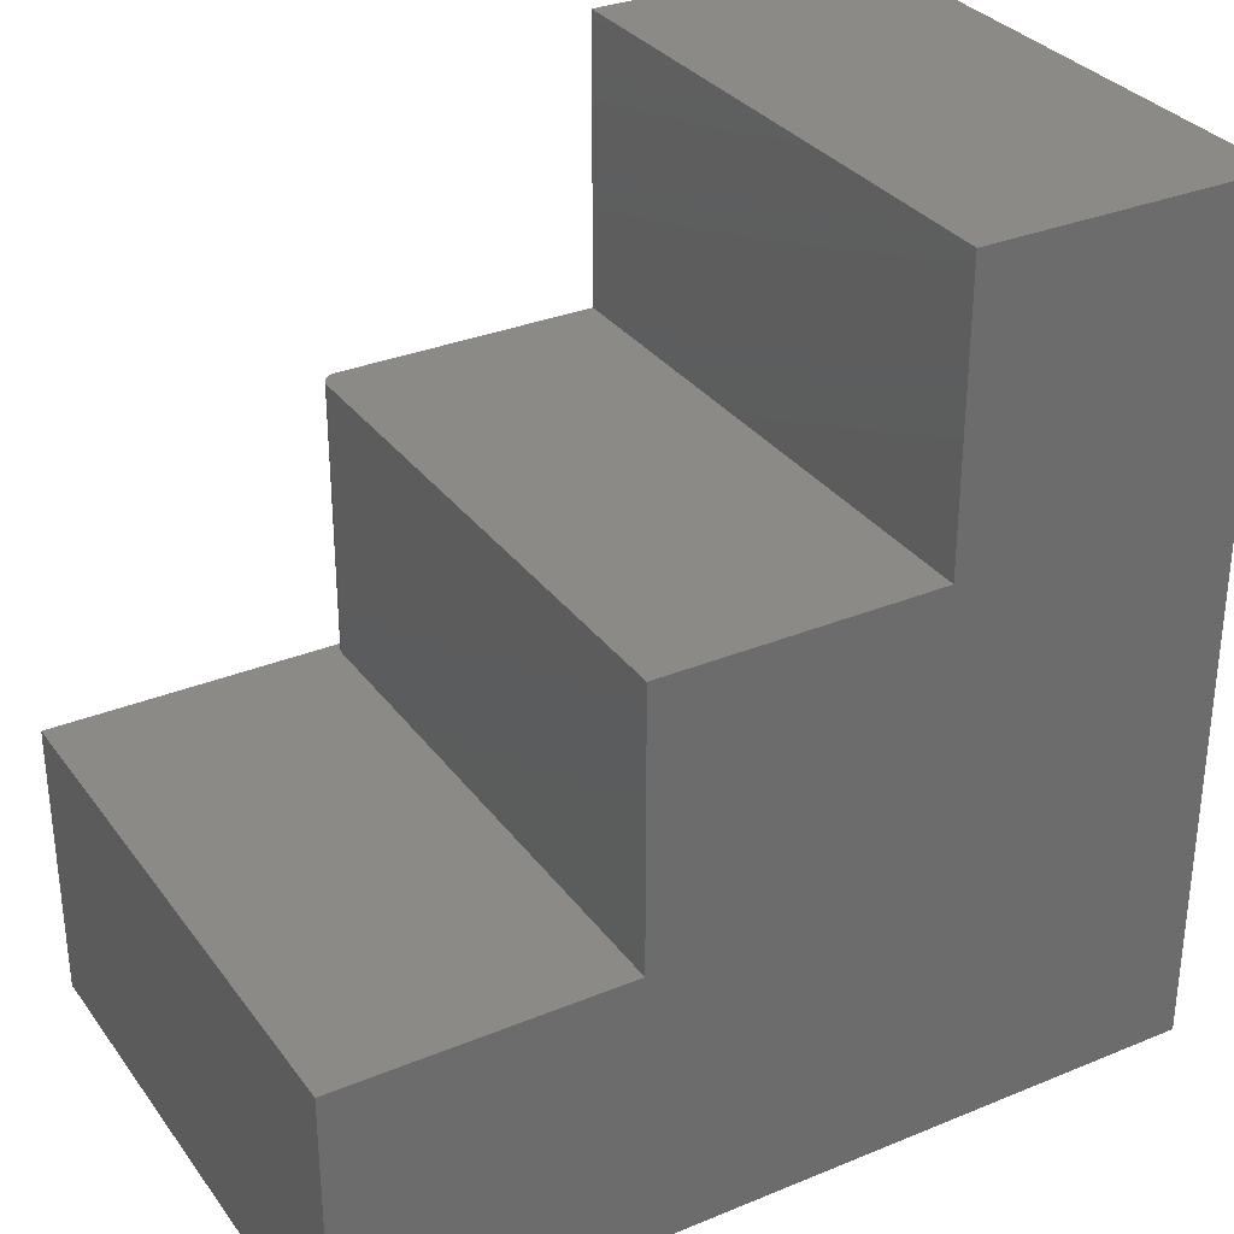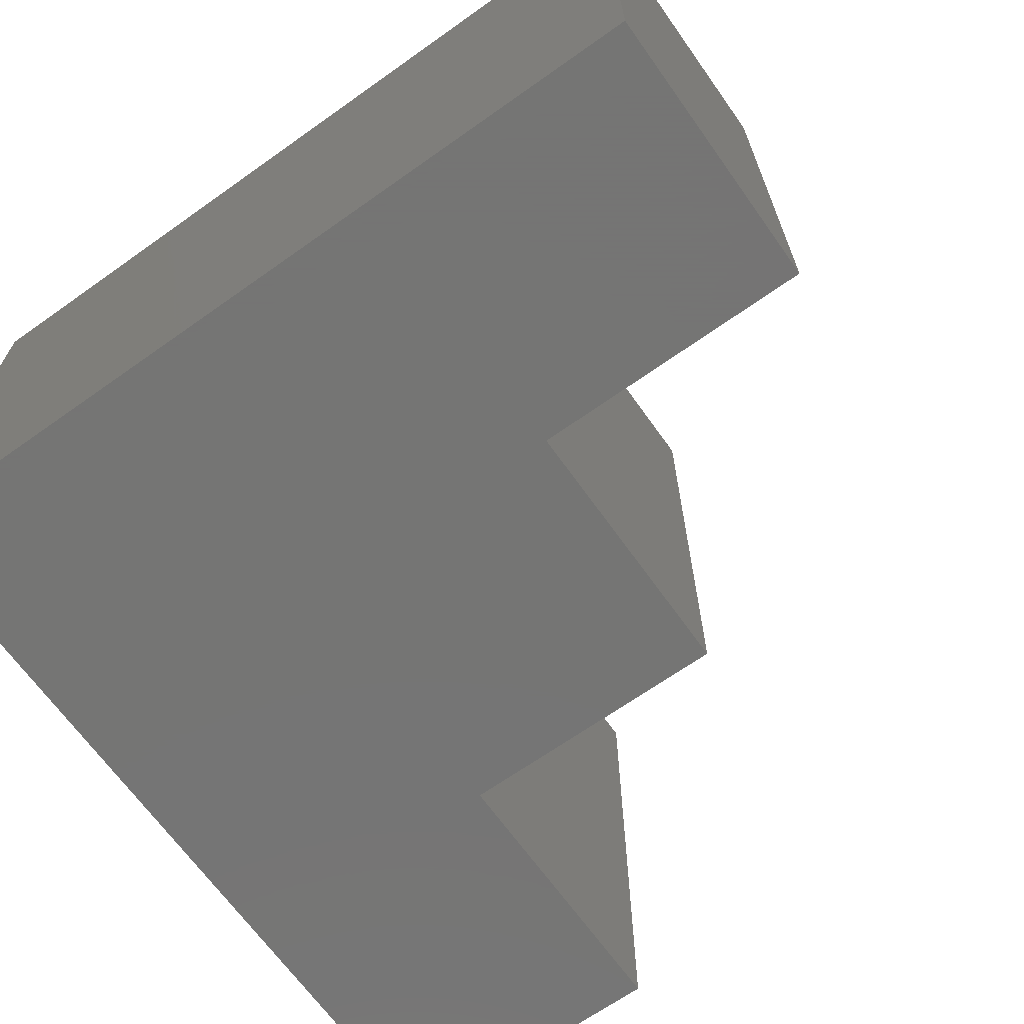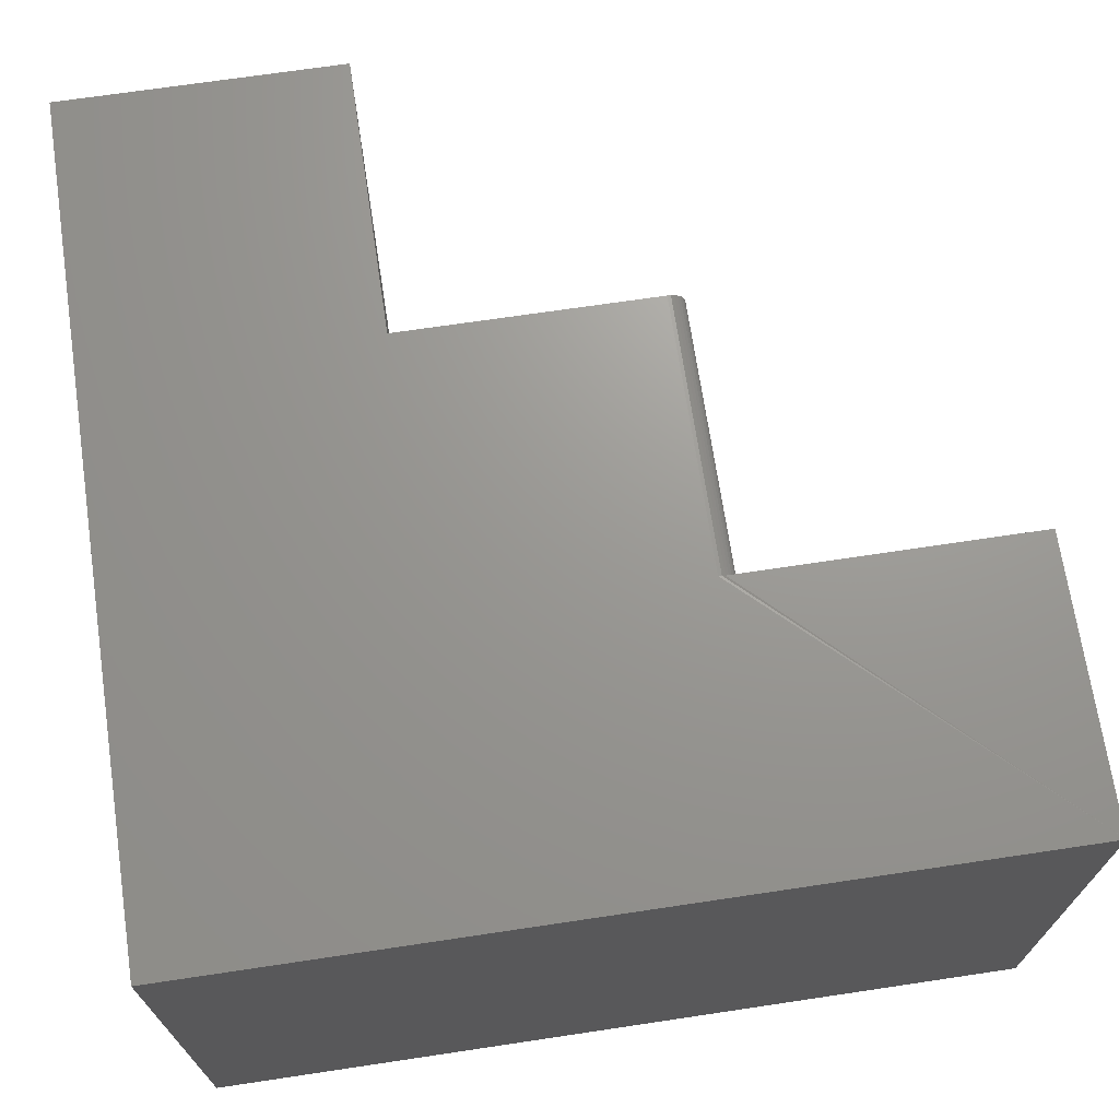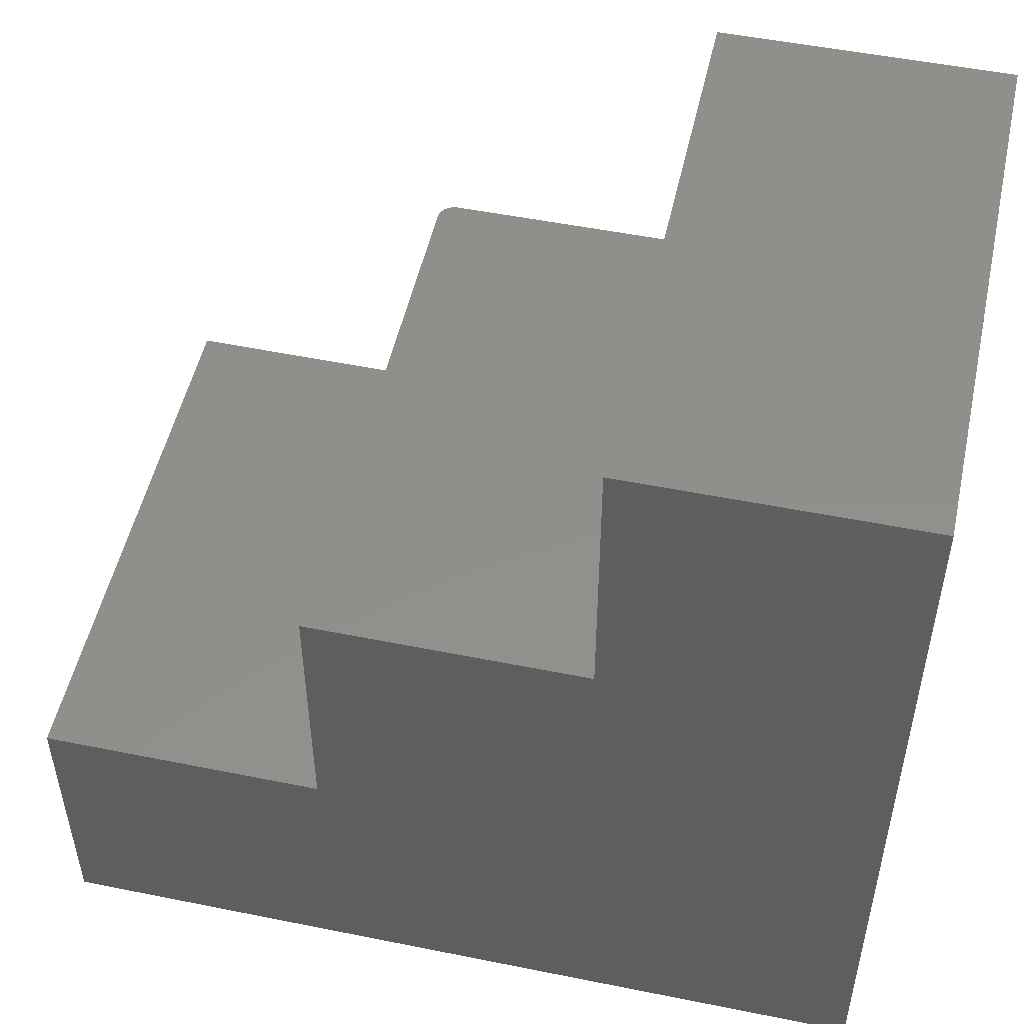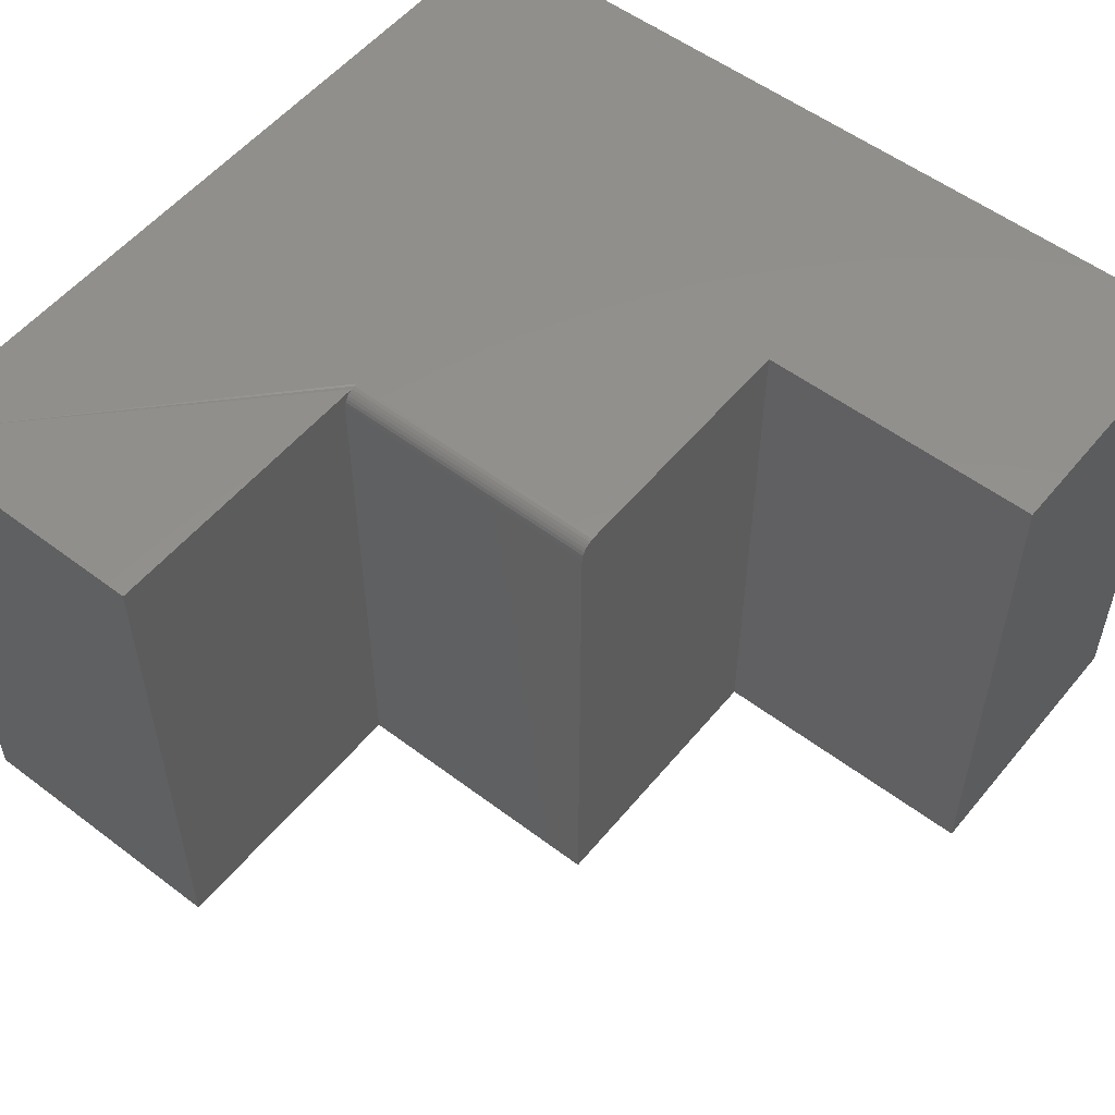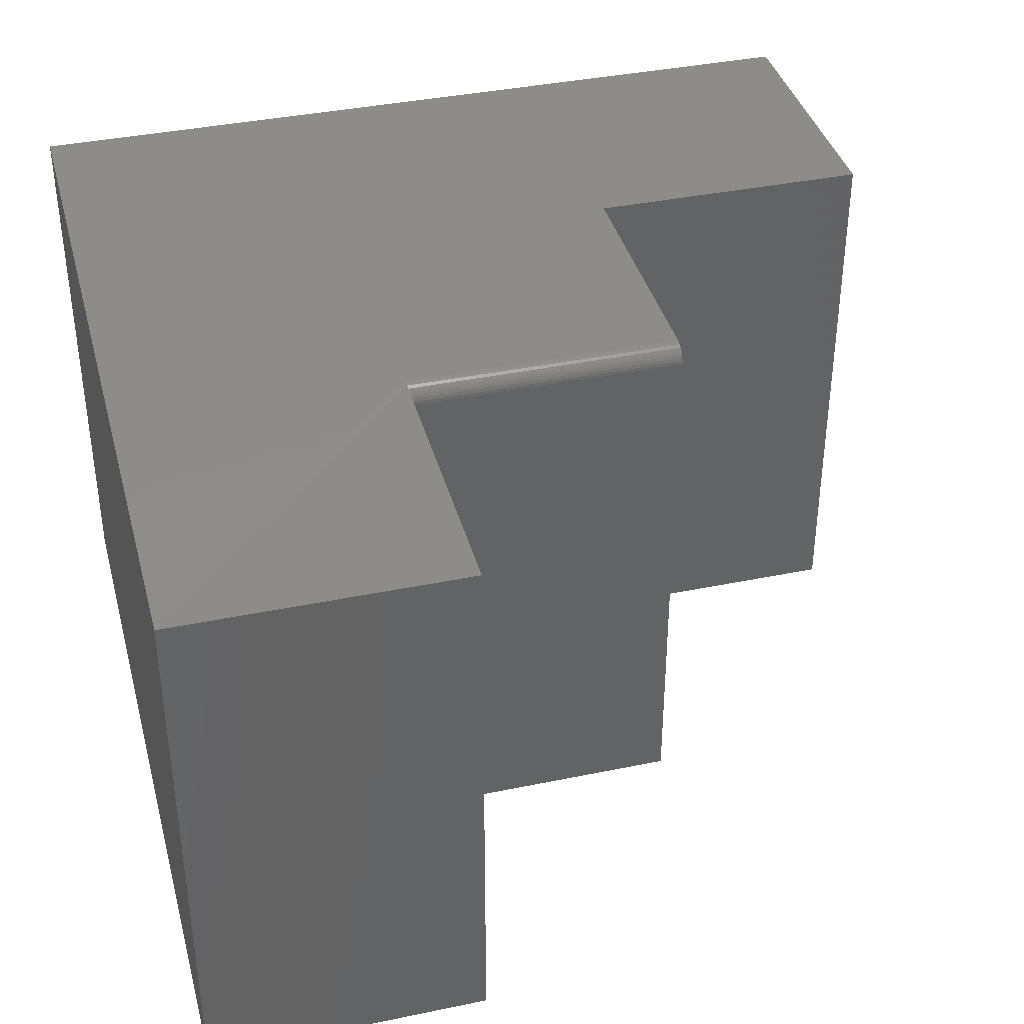
<metadata>
{"format":"stl","ext":"stl","renderer":"f3d","projection":"perspective","resolution":1024,"background":"white","views":[{"elev":31.8,"azim":-30.1,"up":"+Z"},{"elev":-67.1,"azim":-144.6,"up":"+Y"},{"elev":69.9,"azim":171.5,"up":"+Y"},{"elev":51.1,"azim":12.4,"up":"+Z"},{"elev":54.3,"azim":-51.3,"up":"+Y"},{"elev":38.4,"azim":-104.7,"up":"+Y"}]}
</metadata>
<code>
# stl→obj: 32 verts, 60 faces
v -0.75 -6.163e-33 0.2526
v -0.75 0 0
v -0.75 -0.5 0.2526
v -0.75 -0.5 0
v -0.4877 -0.001189 0.2526
v -0.4848 -0.0003002 0.2526
v -0.4817 2.978e-17 0.2526
v 0 8.327e-17 -4.592e-17
v 4.592e-17 8.327e-17 0.75
v -0.2526 5.522e-17 0.75
v -0.2526 5.522e-17 0.4974
v -0.4817 2.978e-17 0.4974
v -0.4974 -0.01562 0.4974
v -0.4974 -0.01562 0.2526
v -0.4974 -0.5 0.4974
v -0.4974 -0.5 0.2526
v -0.4848 -0.0003002 0.4974
v -0.4877 -0.001189 0.4974
v -0.2526 -0.5 0.4974
v -0.4962 -0.009646 0.4974
v -0.4971 -0.01258 0.4974
v -0.4904 -0.002633 0.4974
v -0.4928 -0.004576 0.4974
v -0.4947 -0.006944 0.4974
v -0.4971 -0.01258 0.2526
v -0.4962 -0.009646 0.2526
v -0.4947 -0.006944 0.2526
v -0.4928 -0.004576 0.2526
v -0.4904 -0.002633 0.2526
v 0 -0.5 -4.592e-17
v 4.592e-17 -0.5 0.75
v -0.2526 -0.5 0.75
f 1 2 3
f 3 2 4
f 2 1 5
f 2 5 6
f 2 6 7
f 2 7 8
f 9 8 10
f 10 8 11
f 8 7 11
f 11 7 12
f 13 14 15
f 15 14 16
f 12 17 18
f 19 11 20
f 19 20 21
f 19 21 13
f 19 13 15
f 11 12 18
f 11 18 22
f 11 22 23
f 11 23 24
f 11 24 20
f 1 3 16
f 1 16 14
f 1 14 25
f 1 25 26
f 1 26 27
f 1 27 28
f 1 28 29
f 1 29 5
f 4 2 30
f 30 2 8
f 12 7 17
f 17 7 6
f 17 6 18
f 18 6 5
f 18 5 22
f 22 5 29
f 22 29 23
f 23 29 28
f 23 28 24
f 24 28 27
f 24 27 20
f 20 27 26
f 20 26 21
f 21 26 25
f 21 25 13
f 13 25 14
f 31 32 30
f 30 32 19
f 30 19 16
f 16 19 15
f 4 30 3
f 3 30 16
f 10 11 32
f 32 11 19
f 9 10 31
f 31 10 32
f 30 8 31
f 31 8 9

</code>
